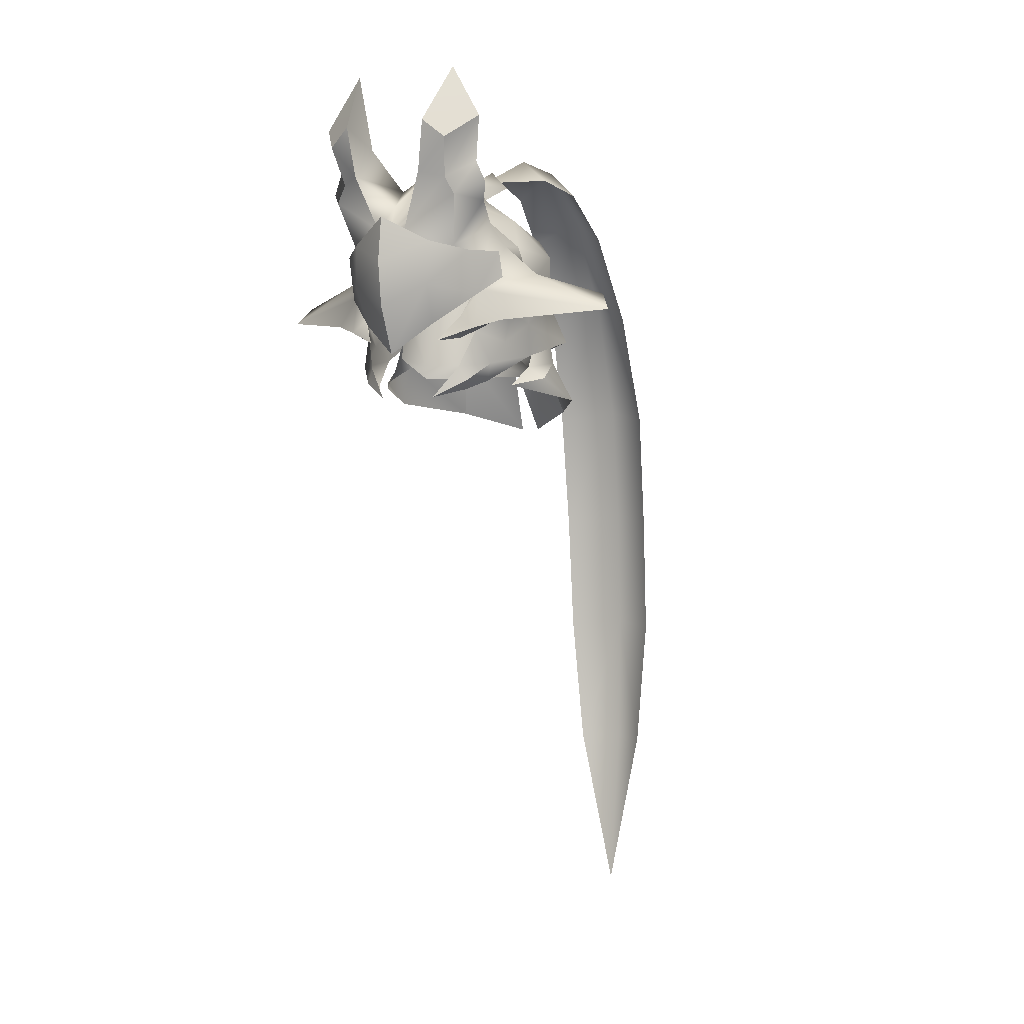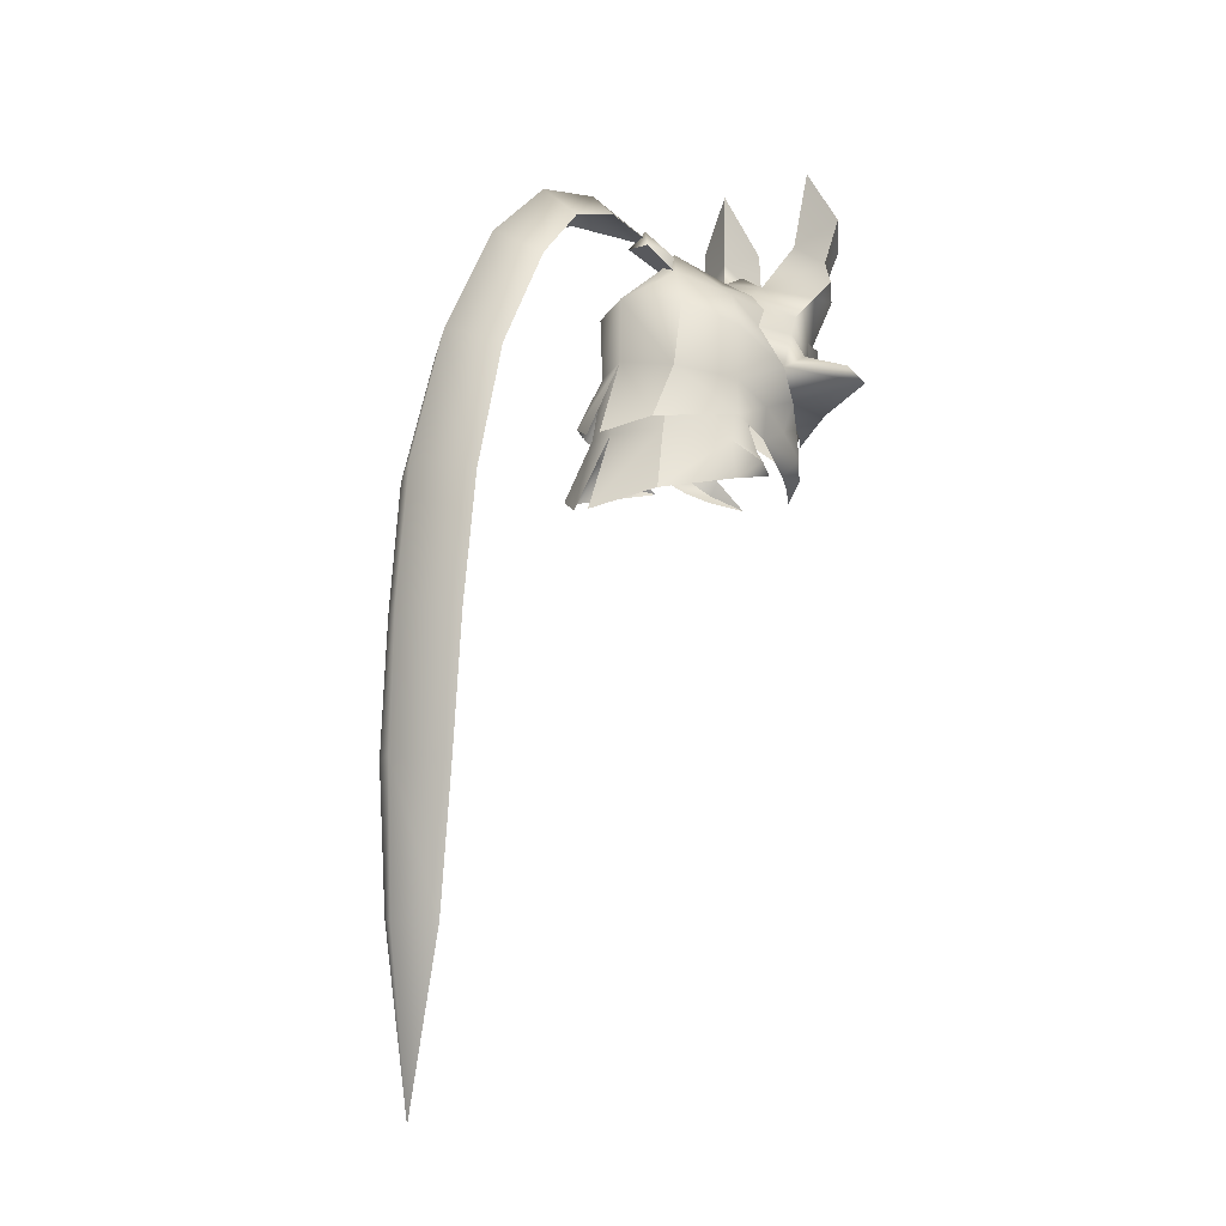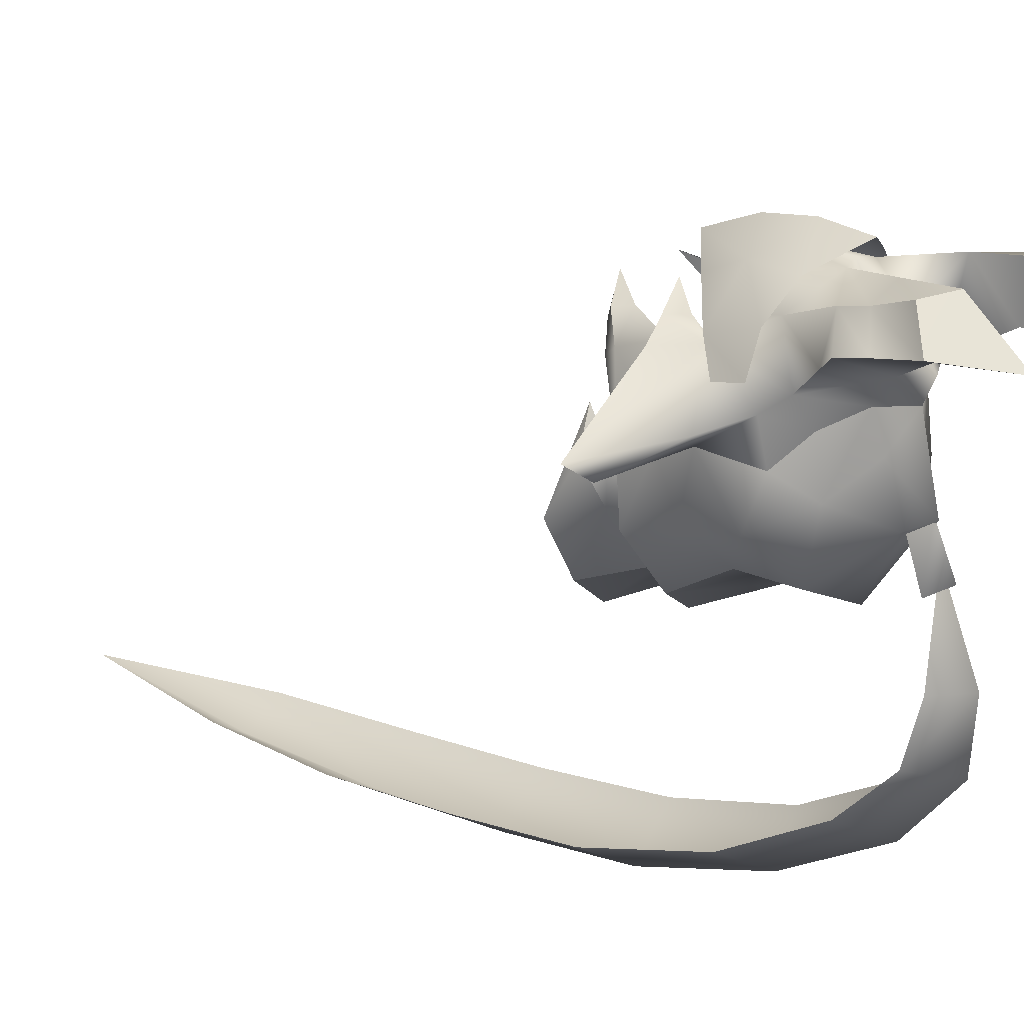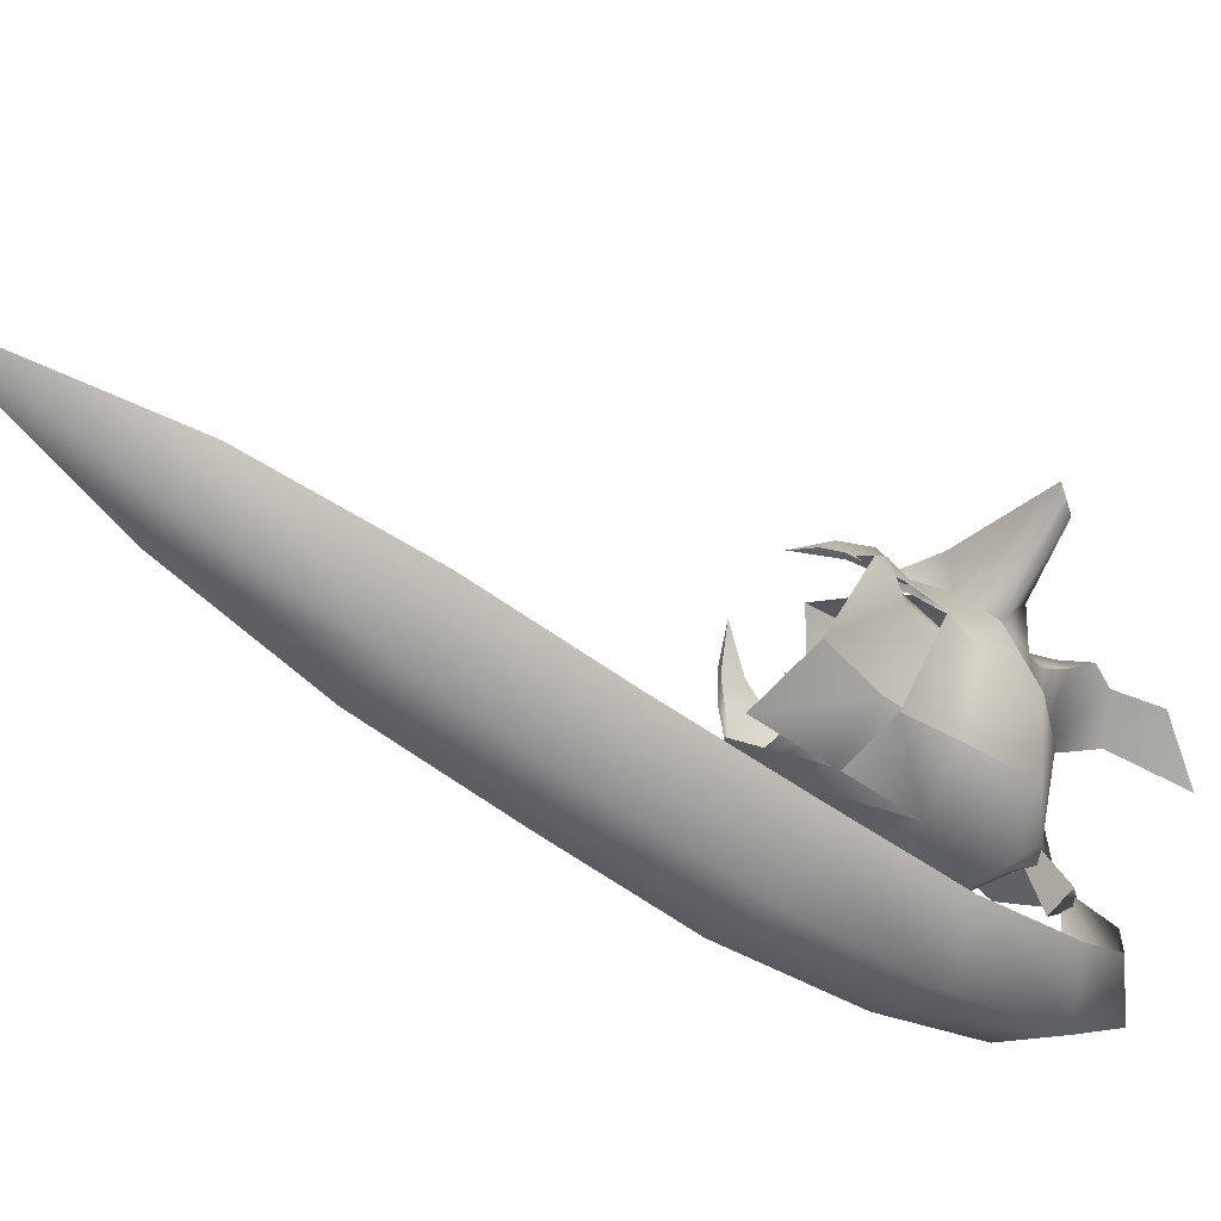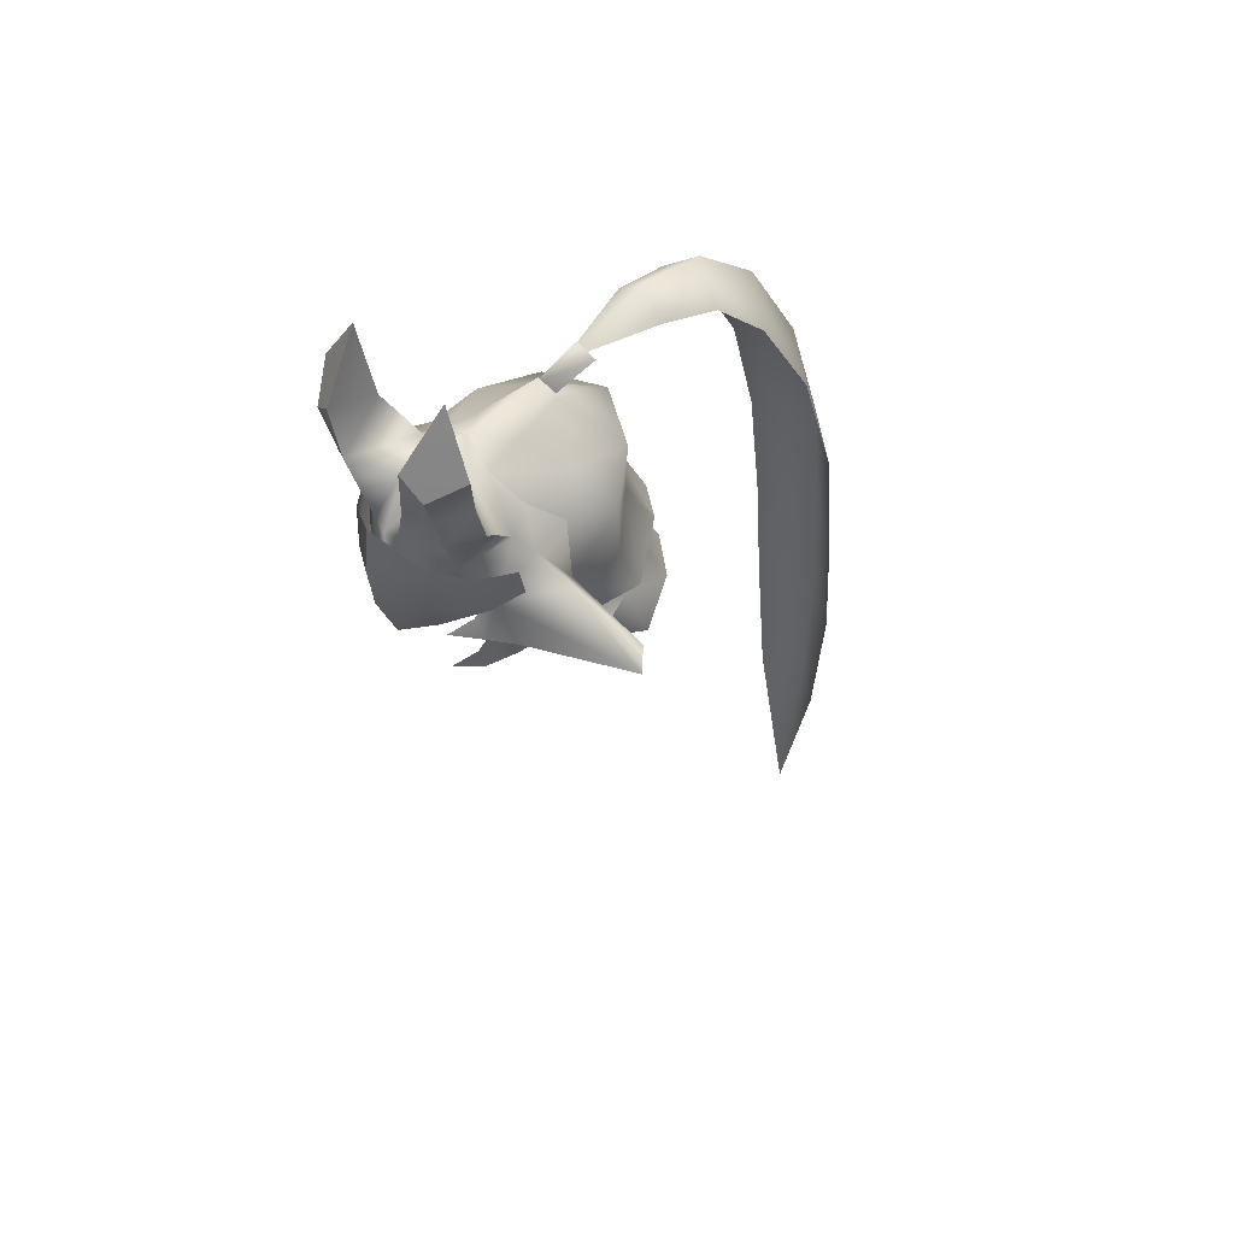
<metadata>
{"format":"obj","ext":"obj","renderer":"f3d","projection":"perspective","resolution":1024,"background":"white","views":[{"elev":1.2,"azim":30.7,"up":"+Y"},{"elev":-6.0,"azim":-133.2,"up":"+Y"},{"elev":20.6,"azim":131.1,"up":"+Z"},{"elev":-66.3,"azim":52.8,"up":"+Z"},{"elev":49.6,"azim":49.9,"up":"+Y"}]}
</metadata>
<code>
g mesh00
v -9.006 56.99 -5.551
v -5.105 56.18 -9.806
v -7.569 47.74 -6.204
v 0 47.72 -9.047
v -7.501 46.18 -6.466
v -7.439 59.54 0.08232
v -7.748 53.24 -2.551
v -7.583 48.3 -1.403
v 7.748 53.24 -2.551
v 7.583 48.3 -1.403
v 7.569 47.74 -6.204
v 7.501 46.18 -6.466
v 0 46.27 -8.941
v 0 55.98 -12.27
v 5.105 56.18 -9.806
v 9.006 56.99 -5.551
v 7.439 59.54 0.08232
f 1 2 3
f 3 2 4
f 3 4 5
f 6 1 7
f 7 1 3
f 7 3 8
f 8 3 5
f 9 10 11
f 11 10 12
f 11 12 4
f 4 12 13
f 4 13 5
f 2 14 4
f 4 14 15
f 4 15 11
f 11 15 16
f 11 16 9
f 9 16 17
v 0 68.76 -7.474
v 2.96 69.94 -16.26
v 0 72.42 -16.27
v 3.742 68.75 -21.9
v 0 71.88 -22.96
v 4.523 63.91 -26.93
v 0 66.45 -29.45
v 5.084 54.17 -32.46
v 0 56.01 -35.36
v 5.645 41.79 -35.99
v 0 42.88 -39.39
v 5.5 28.76 -37.47
v 0 29.5 -40.88
v 5.355 15.24 -38.42
v 0 15.62 -41.5
v 4.002 0.6265 -38.65
v 0 0.5425 -41.13
v 4.002 0.6265 -38.65
v 0 -17.74 -38.97
v 0 0.5425 -41.13
v -4.002 0.6265 -38.65
v 0 15.62 -41.5
v -5.355 15.24 -38.42
v 0 29.5 -40.88
v -5.5 28.76 -37.47
v 0 42.88 -39.39
v -5.645 41.79 -35.99
v 0 56.01 -35.36
v -5.084 54.17 -32.46
v 0 66.45 -29.45
v -4.523 63.91 -26.93
v 0 71.88 -22.96
v -3.742 68.75 -21.9
v 0 72.42 -16.27
v -2.96 69.94 -16.26
v 0 68.76 -7.474
f 18 19 20
f 20 19 21
f 20 21 22
f 22 21 23
f 22 23 24
f 24 23 25
f 24 25 26
f 26 25 27
f 26 27 28
f 28 27 29
f 28 29 30
f 30 29 31
f 30 31 32
f 32 31 33
f 32 33 34
f 35 36 37
f 37 36 38
f 37 38 39
f 39 38 40
f 39 40 41
f 41 40 42
f 41 42 43
f 43 42 44
f 43 44 45
f 45 44 46
f 45 46 47
f 47 46 48
f 47 48 49
f 49 48 50
f 49 50 51
f 51 50 52
f 51 52 53
v 5.112 70.69 8.01
v 4.855 72.49 13.23
v 6.078 78.66 9.065
v -4.062 67.13 12.78
v -2.722 66.3 5.529
v -5.112 70.69 8.01
v 4.855 72.49 13.23
v 9.783 73.01 9.746
v 6.078 78.66 9.065
v -9.633 47.57 -6.46
v -8.978 54.33 -5.689
v -5.174 55.79 -10.01
v -9.515 52.64 2.787
v -10.57 51.56 6.533
v -20.69 52.67 1.097
v -20.69 52.67 1.097
v -12.19 56.77 1.711
v -19.43 54.45 -0.1241
v 1.049 40.39 -17.94
v 5.183 48.73 -11.61
v 6.801 42.3 -13.98
v 6.522 63.45 -3.018
v 6.44 62.66 1.886
v 8.301 60.2 -0.984
v 0 68.07 -4.473
v -1.41 68.36 -10.04
v -0.7772 66.09 -5.053
v -8.067 54.39 7.362
v -9.529 59.07 5.238
v -9.708 56.34 4.774
v -6.452 45.11 7.022
v -5.686 44.23 5.926
v -3.279 43.34 8.724
v 3.262 43.34 8.724
v 6.435 45.11 7.022
v 5.677 46.68 7.279
v 8.336 47.06 4.929
v -4.287 49.37 9.541
v -7.884 50.72 7.894
v -6.086 49.73 7.6
v -9.419 48.13 -1.496
v -9.502 51.61 -1.178
v -11.06 49.88 -6.982
v 1.264 66.3 -5.839
v 0 66.4 -6.984
v 0 68.48 -4.786
v -1.264 66.3 -5.839
v -2.445 65.46 -0.3901
v -6.522 63.45 -3.018
v -6.078 78.66 9.065
v -4.855 72.49 13.23
v 4.062 67.13 12.78
v 10.56 55.77 0.3305
v 20.69 52.67 1.097
v 9.515 52.64 2.787
v 9.633 47.57 -6.46
v 10.52 45.68 -2.87
v 11.44 43.37 -7.634
v 8.262 44.83 0.5066
v 6.801 42.3 -13.98
v 5.183 48.73 -11.61
v 5.174 55.79 -10.01
v 0 57.68 14.36
v -4.58 55.28 11.94
v 0 53 13.82
v -7.265 70.54 12.68
v -4.855 72.49 13.23
v -9.783 73.01 9.746
v -6.078 78.66 9.065
v 0 56.52 -12.43
v -5.183 48.73 -11.61
v -5.174 55.79 -10.01
v -5.183 48.73 -11.61
v 4.278 49.37 9.541
v 7.879 50.72 7.894
v 6.2 51.98 7.814
v 8.026 54.82 6.755
v 7.067 54.78 6.254
v 20.69 52.67 1.097
v 10.57 51.56 6.533
v 9.515 52.64 2.787
v 7.879 50.72 7.894
v -7.067 54.78 6.254
v -8.026 54.82 6.755
v -6.204 51.98 7.814
v -7.884 50.72 7.894
v -4.287 49.37 9.541
v 7.512 64.7 11.19
v 8.82 68.36 8.723
v 6.469 66.6 11.31
v 9.783 73.01 9.746
v 7.265 70.54 12.68
v 4.58 55.28 11.94
v 4.213 51.18 10.18
v 8.067 54.39 7.362
v -1.631 64.24 8.699
v -1.701 61.36 11.85
v 0 60.88 12.16
v -7.265 70.54 12.68
v -9.783 73.01 9.746
v -6.469 66.6 11.31
v -8.82 68.36 8.723
v -7.512 64.7 11.19
v -9.515 52.64 2.787
v -20.69 52.67 1.097
v -10.56 55.77 0.3305
v -9.748 53.9 -5.689
v -5.253 55.35 -10.14
v -5.54 49.7 -13.4
v 7.265 70.54 12.68
v 10.57 51.56 6.533
v 20.69 52.67 1.097
v 12.19 56.77 1.711
v 19.43 54.45 -0.1241
v 8.769 64.42 7.134
v 8.203 61.95 4.693
v 2.722 66.3 5.529
v -4.213 51.18 10.18
v 0 47.89 11.83
v 8.262 44.83 0.5066
v 10.52 45.68 -2.87
v 8.96 46.91 -2.047
v 8.978 54.33 -5.689
v -8.203 61.95 4.693
v -8.769 64.42 7.134
v -2.722 66.3 5.529
v 0 57.68 14.36
v 0 53 13.82
v 0 47.89 11.83
v -8.96 46.91 -2.047
v -10.52 45.68 -2.87
v -8.262 44.83 0.5066
v 9.419 48.13 -1.496
v 7.107 45.21 3.69
v 6.435 45.11 7.022
v 5.673 44.23 5.926
v 3.262 43.34 8.724
v -7.031 50.56 5.997
v 4.278 49.37 9.541
v 6.073 49.73 7.6
v 7.031 50.56 5.997
v -10.57 51.56 6.533
v 0 48.5 -13.89
v 9.097 59.81 3.085
v 12.19 56.77 1.711
v 19.43 54.45 -0.1241
v 5.54 49.7 -13.4
v 5.253 55.35 -10.14
v 11.06 49.88 -6.982
v 10.56 55.77 0.3305
v 9.851 59.3 -5.414
v 8.301 60.2 -0.984
v 6.522 63.45 -3.018
v 0 63.94 8.496
v 0 67.77 5.3
v -1.631 64.24 8.699
v 3.279 64.93 3.304
v 2.445 65.46 -0.3901
v 0 66.71 2.934
v -6.801 42.3 -13.98
v -11.44 43.37 -7.634
v -10.52 45.68 -2.87
v -8.262 44.83 0.5066
v -1.264 66.3 -5.839
v 0 66.4 -6.984
v 0 62.56 -12.51
v 1.264 66.3 -5.839
v -19.43 54.45 -0.1241
v -12.19 56.77 1.711
v -9.097 59.81 3.085
v -10.56 55.77 0.3305
v -8.301 60.2 -0.984
v -9.851 59.3 -5.414
v -6.522 63.45 -3.018
v -5.977 61.77 -9.757
v 0 70.15 -9.007
v 0 68.07 -4.473
v 1.41 68.36 -10.04
v 0.7772 66.09 -5.053
v 0.7772 66.09 -5.053
v -0.7772 66.09 -5.053
v 1.41 68.36 -10.04
v -1.41 68.36 -10.04
v 0 70.15 -9.007
v 1.41 68.36 -10.04
v -1.41 68.36 -10.04
v 6.327 59.59 9.246
v 7.512 64.7 11.19
v 1.701 61.36 11.85
v 6.469 66.6 11.31
v 4.062 67.13 12.78
v 7.265 70.54 12.68
v 4.855 72.49 13.23
v -4.855 72.49 13.23
v -7.265 70.54 12.68
v -4.062 67.13 12.78
v -6.469 66.6 11.31
v -7.512 64.7 11.19
v -6.327 59.59 9.246
v 6.078 78.66 9.065
v 9.783 73.01 9.746
v 5.112 70.69 8.01
v 8.82 68.36 8.723
v 9.823 66.09 8.494
v -9.823 66.09 8.494
v -8.82 68.36 8.723
v -5.112 70.69 8.01
v -9.783 73.01 9.746
v -6.078 78.66 9.065
v 7.031 50.56 5.997
v 8.579 49.5 2.371
v 9.515 52.64 2.787
v 9.502 51.61 -1.178
v 9.748 53.9 -5.689
v -7.826 59 8.65
v -4.73 59.87 11.66
v 0 62.49 13.8
v 8.301 60.2 -0.984
v 6.44 62.66 1.886
v 3.279 64.93 3.304
v 9.097 59.81 3.085
v 8.203 61.95 4.693
v 8.769 64.42 7.134
v 9.823 66.09 8.494
v 0 66.71 2.934
v -3.279 64.93 3.304
v -6.44 62.66 1.886
v -8.301 60.2 -0.984
v -9.823 66.09 8.494
v -8.769 64.42 7.134
v -8.203 61.95 4.693
v -9.097 59.81 3.085
v 7.067 54.78 6.254
v 6.411 56.38 8.859
v 3.901 55.68 11.09
v 0 53.41 12.52
v 0 60.88 12.16
v 1.631 64.24 8.699
v 9.708 56.34 4.774
v 9.529 59.07 5.238
v 7.826 59 8.65
v 4.73 59.87 11.66
v 0 62.49 13.8
v 5.977 61.77 -9.757
v 5.253 55.35 -10.14
v 0 56.09 -12.59
v 5.54 49.7 -13.4
v 0.9452 48.23 -16.32
v -0.9452 48.23 -16.32
v -5.54 49.7 -13.4
v -5.253 55.35 -10.14
v 5.174 55.79 -10.01
v -1.049 40.39 -17.94
v -6.801 42.3 -13.98
v -3.279 64.93 3.304
v -6.44 62.66 1.886
v -8.301 60.2 -0.984
v -7.115 45.21 3.69
v -8.353 47.06 4.929
v -8.581 49.5 2.371
v -9.515 52.64 2.787
v -7.031 50.56 5.997
v -5.694 46.68 7.279
v -6.452 45.11 7.022
v -3.279 43.34 8.724
v 2.722 66.3 5.529
v 1.631 64.24 8.699
v -3.901 55.68 11.09
v -6.411 56.38 8.859
v -7.067 54.78 6.254
f 54 55 56
f 57 58 59
f 60 61 62
f 63 64 65
f 66 67 68
f 69 70 71
f 72 73 74
f 75 76 77
f 78 79 80
f 81 82 83
f 84 85 86
f 87 88 89
f 89 88 90
f 91 92 93
f 94 95 96
f 97 98 99
f 99 98 100
f 99 100 101
f 101 100 102
f 103 104 59
f 59 104 57
f 55 54 105
f 106 107 108
f 109 110 111
f 111 110 112
f 111 113 109
f 109 113 114
f 109 114 115
f 116 117 118
f 119 120 121
f 121 120 122
f 123 124 125
f 126 63 65
f 127 128 129
f 129 128 130
f 129 130 131
f 132 133 134
f 134 133 135
f 136 137 138
f 138 137 139
f 138 139 140
f 141 142 143
f 143 142 144
f 143 144 145
f 146 147 148
f 58 57 149
f 149 57 150
f 149 150 151
f 152 153 154
f 154 153 155
f 154 155 156
f 157 158 159
f 95 160 96
f 96 160 161
f 96 161 162
f 61 60 163
f 128 164 130
f 130 164 165
f 130 165 166
f 166 165 167
f 168 169 170
f 81 171 117
f 117 171 172
f 117 172 118
f 173 174 175
f 175 174 109
f 175 109 176
f 176 109 115
f 177 178 179
f 180 181 146
f 146 181 182
f 146 182 147
f 64 63 183
f 183 63 184
f 183 184 185
f 186 90 187
f 187 90 188
f 187 188 189
f 189 188 190
f 67 66 92
f 92 66 191
f 92 191 93
f 192 193 135
f 135 193 194
f 135 194 134
f 70 69 137
f 137 69 195
f 137 195 139
f 73 72 196
f 197 198 106
f 106 198 199
f 106 199 107
f 200 201 202
f 203 204 205
f 205 204 206
f 207 208 209
f 209 208 179
f 76 75 210
f 210 75 211
f 210 211 212
f 126 213 63
f 63 213 214
f 63 214 215
f 215 214 216
f 217 218 219
f 219 218 220
f 158 221 159
f 159 221 222
f 159 222 223
f 224 225 226
f 226 225 227
f 226 227 228
f 229 230 231
f 231 230 232
f 79 78 229
f 233 234 235
f 235 234 236
f 237 238 239
f 240 241 242
f 242 241 243
f 242 243 244
f 244 243 245
f 244 245 246
f 247 248 249
f 249 248 250
f 249 250 150
f 150 250 251
f 150 251 252
f 253 254 255
f 255 254 256
f 255 256 170
f 170 256 257
f 170 257 168
f 178 258 179
f 179 258 259
f 179 259 260
f 260 259 261
f 260 261 262
f 263 264 265
f 265 264 266
f 265 266 203
f 203 266 267
f 203 267 204
f 82 81 268
f 268 81 117
f 268 117 269
f 269 117 116
f 269 116 270
f 106 271 197
f 197 271 272
f 197 272 169
f 169 272 273
f 169 273 170
f 166 274 130
f 130 274 275
f 130 275 240
f 240 275 276
f 240 276 141
f 141 276 277
f 141 277 142
f 208 278 179
f 179 278 279
f 179 279 177
f 177 279 280
f 177 280 223
f 223 280 281
f 223 281 159
f 155 282 156
f 156 282 283
f 156 283 252
f 252 283 284
f 252 284 137
f 137 284 285
f 137 285 70
f 286 130 287
f 287 130 240
f 287 240 288
f 288 240 242
f 288 242 289
f 209 290 207
f 207 290 291
f 207 291 208
f 208 291 170
f 208 170 278
f 278 170 273
f 292 293 148
f 148 293 294
f 148 294 146
f 146 294 295
f 146 295 180
f 180 295 296
f 220 297 219
f 219 297 298
f 219 298 299
f 299 298 300
f 299 300 301
f 302 303 299
f 299 303 304
f 299 304 219
f 219 304 228
f 219 228 217
f 217 228 227
f 305 73 123
f 123 73 196
f 123 196 124
f 124 196 306
f 124 306 307
f 75 97 211
f 211 97 99
f 211 99 212
f 212 99 101
f 212 101 308
f 308 101 102
f 308 102 309
f 309 102 310
f 85 84 311
f 311 84 312
f 311 312 94
f 94 312 313
f 94 313 95
f 228 161 226
f 226 161 160
f 226 160 224
f 224 160 95
f 224 95 314
f 314 95 313
f 314 313 315
f 315 313 312
f 315 312 316
f 316 312 317
f 316 317 318
f 220 206 297
f 297 206 204
f 297 204 201
f 201 204 267
f 201 267 202
f 202 267 266
f 202 266 186
f 186 266 264
f 186 264 90
f 90 264 263
f 90 263 89
f 54 319 105
f 105 319 320
f 105 320 242
f 242 320 151
f 242 151 289
f 289 151 150
f 289 150 321
f 321 150 252
f 321 252 322
f 322 252 137
f 322 137 323

</code>
